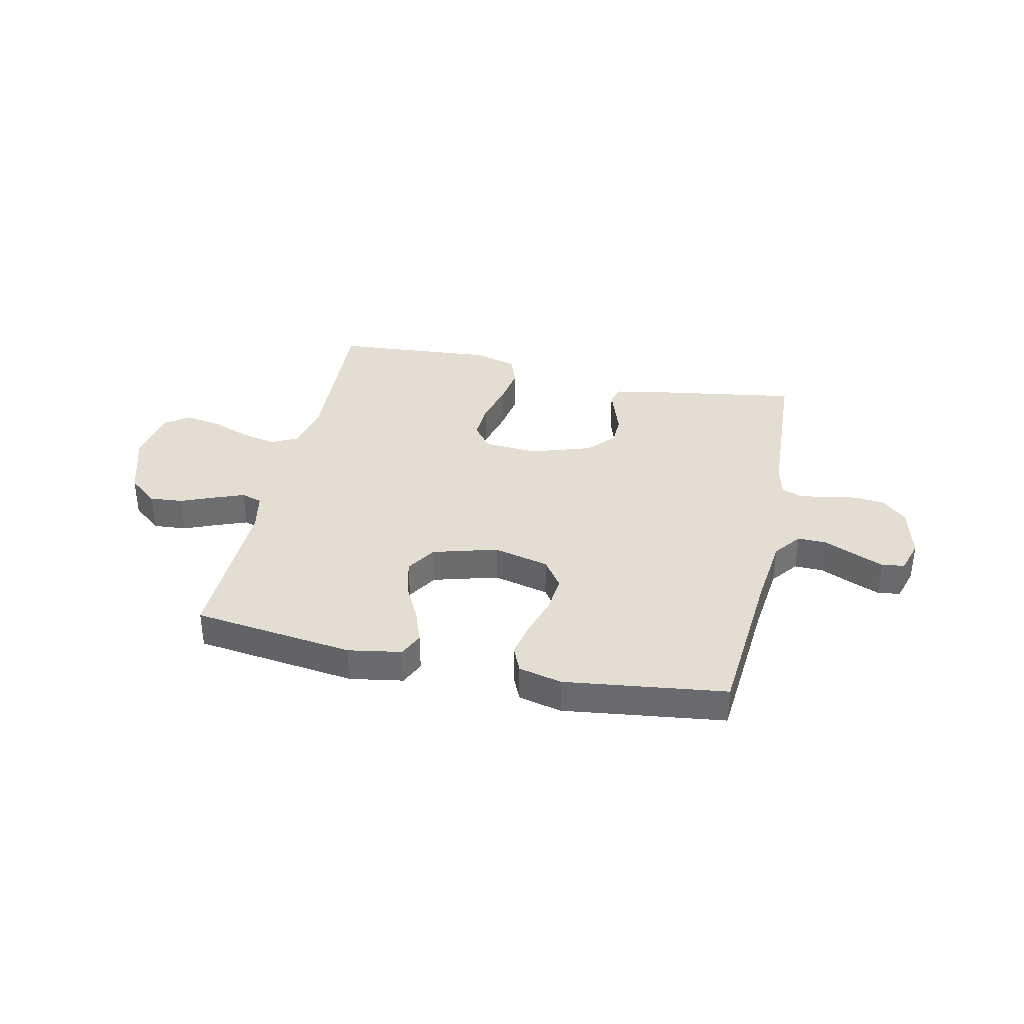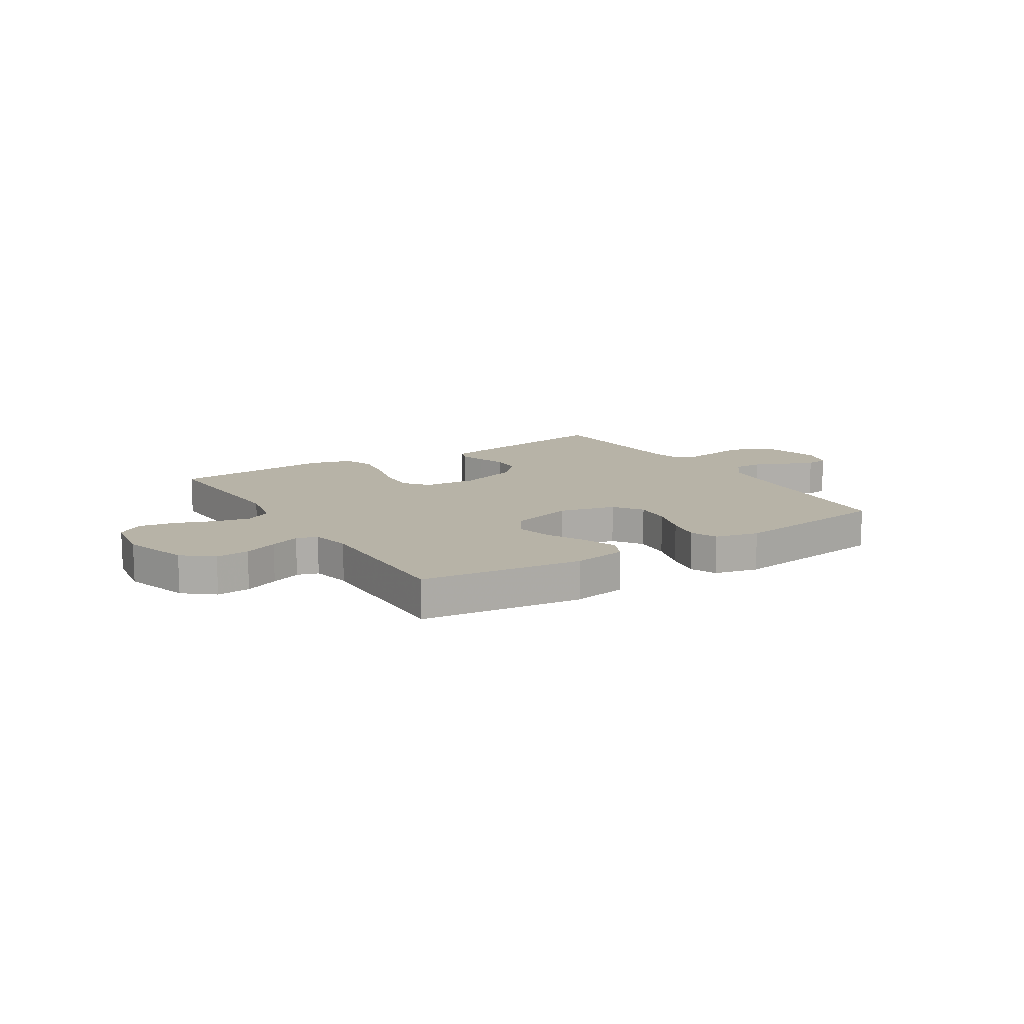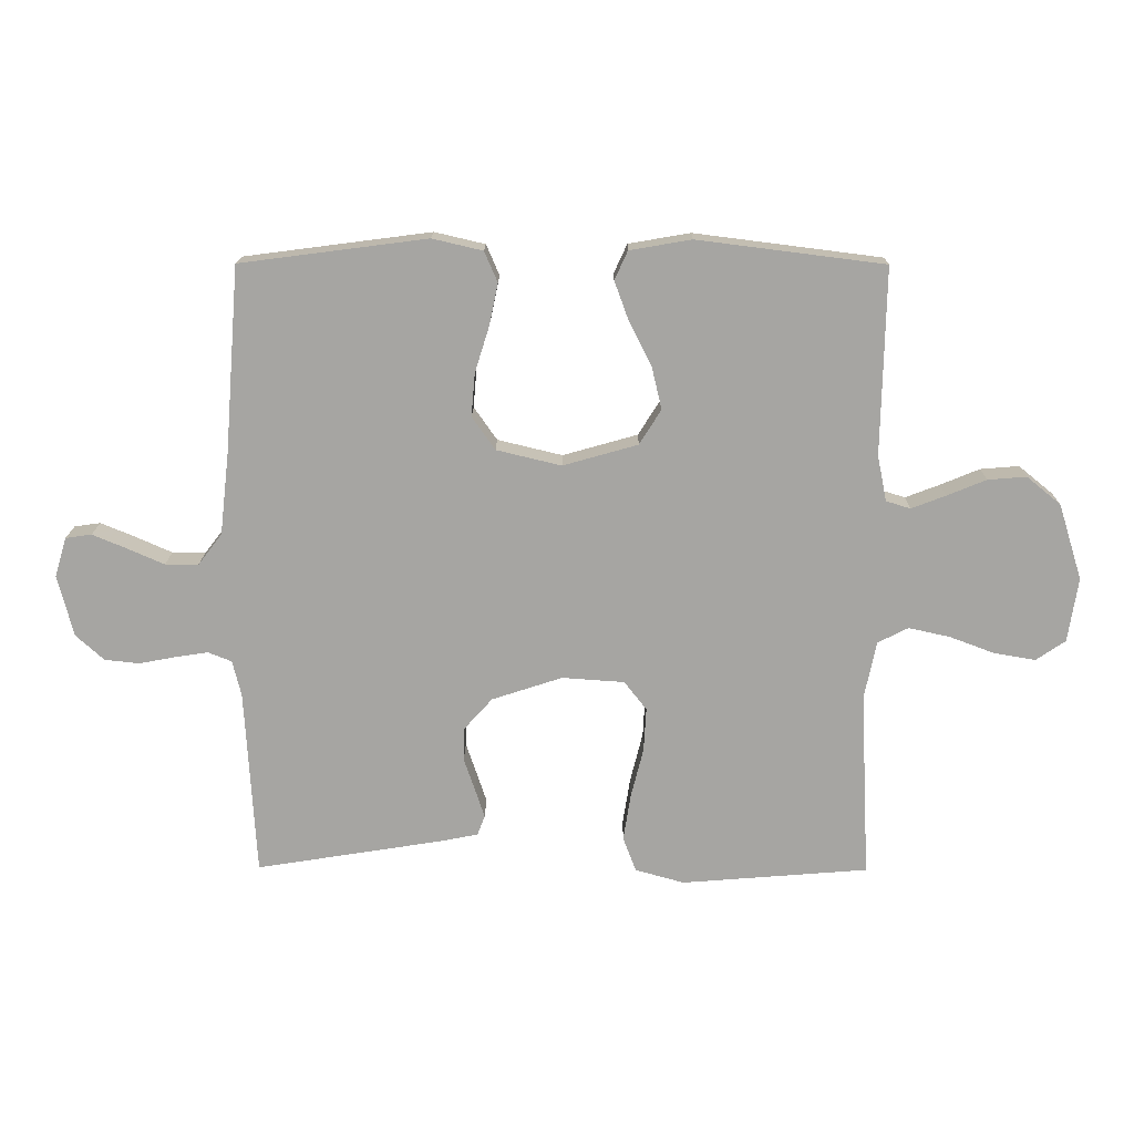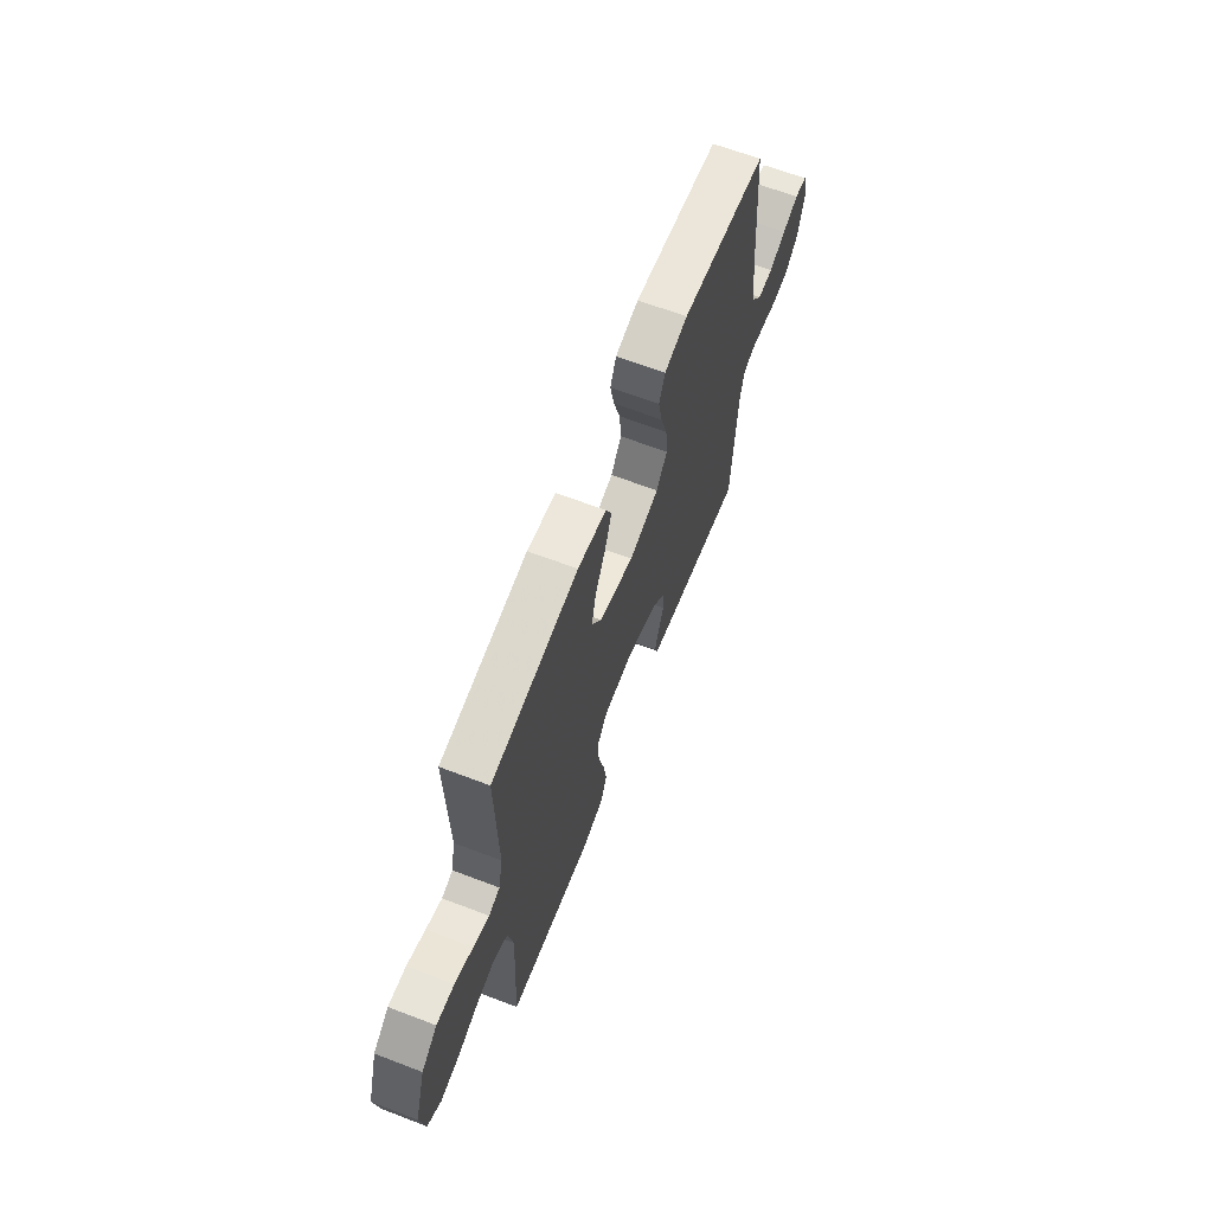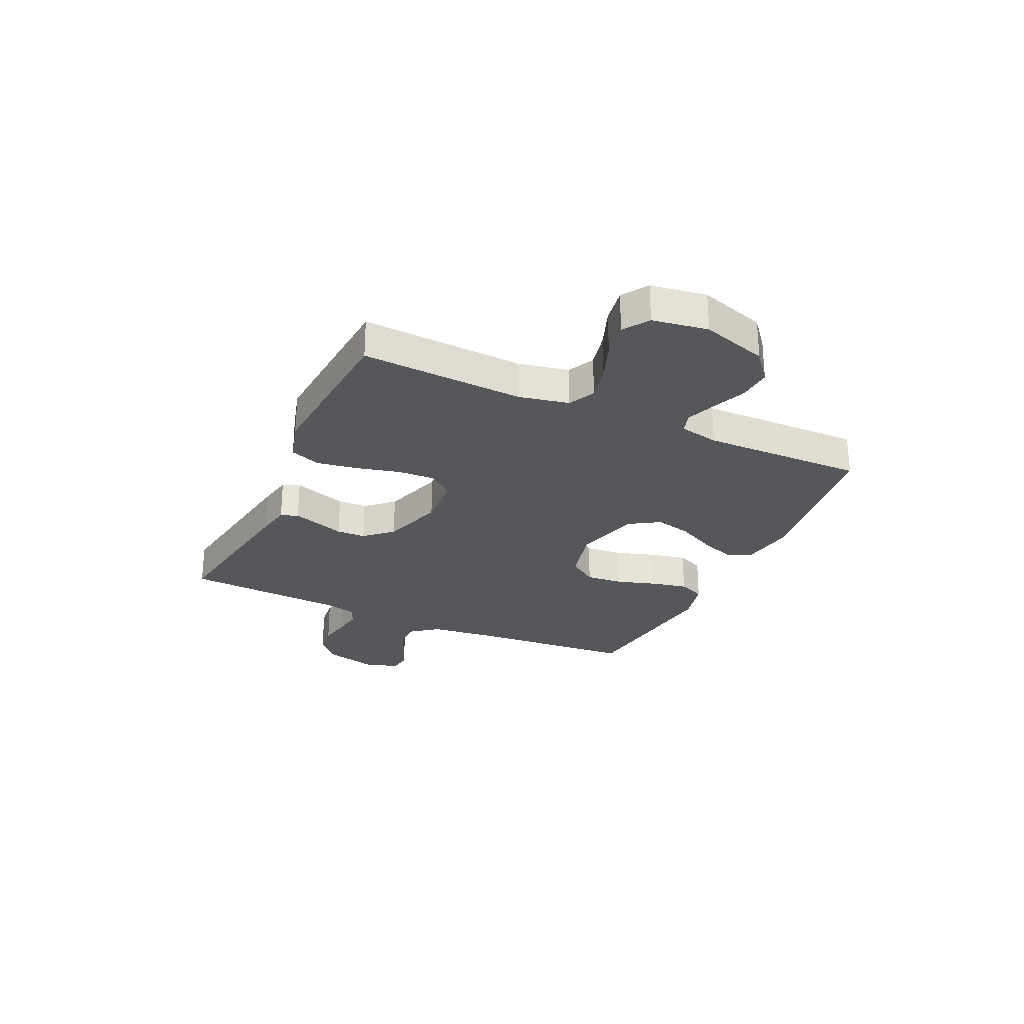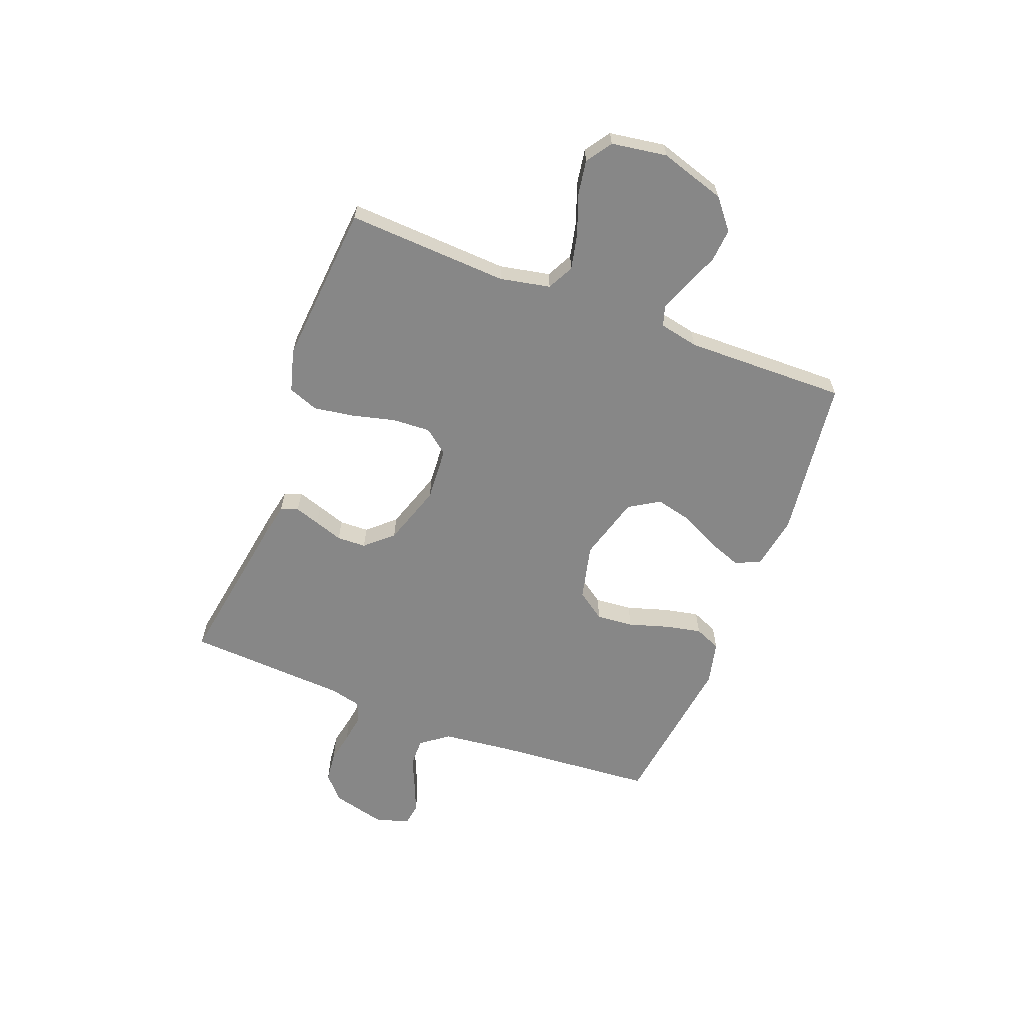
<metadata>
{"format":"obj","ext":"obj","renderer":"f3d","projection":"perspective","resolution":1024,"background":"white","views":[{"elev":36.3,"azim":12.4,"up":"+Y"},{"elev":12.6,"azim":-32.2,"up":"+Y"},{"elev":16.2,"azim":-179.4,"up":"+Z"},{"elev":65.2,"azim":-69.0,"up":"+Z"},{"elev":-27.2,"azim":-114.7,"up":"+Y"},{"elev":-62.5,"azim":-111.1,"up":"+Y"}]}
</metadata>
<code>
v -0.5 0.07 0.5
v -0.2 0.07 0.538
v -0.101 0.07 0.521
v -0.08 0.07 0.475
v -0.103 0.07 0.412
v -0.139 0.07 0.341
v -0.155 0.07 0.273
v -0.12 0.07 0.217
v 0 0.07 0.183
v 0.104 0.07 0.208
v 0.141 0.07 0.261
v 0.135 0.07 0.33
v 0.112 0.07 0.404
v 0.098 0.07 0.471
v 0.119 0.07 0.52
v 0.2 0.07 0.539
v 0.5 0.07 0.5
v 0.524 0.07 0.2
v 0.539 0.07 0.07
v 0.578 0.07 0.019
v 0.631 0.07 0.02
v 0.69 0.07 0.046
v 0.745 0.07 0.069
v 0.787 0.07 0.063
v 0.806 0.07 0
v 0.781 0.07 -0.099
v 0.736 0.07 -0.14
v 0.68 0.07 -0.146
v 0.622 0.07 -0.135
v 0.569 0.07 -0.127
v 0.531 0.07 -0.142
v 0.517 0.07 -0.2
v 0.5 0.07 -0.5
v 0.2 0.07 -0.452
v 0.139 0.07 -0.44
v 0.127 0.07 -0.408
v 0.142 0.07 -0.362
v 0.16 0.07 -0.309
v 0.158 0.07 -0.255
v 0.113 0.07 -0.205
v 0 0.07 -0.168
v -0.1 0.07 -0.175
v -0.136 0.07 -0.221
v -0.132 0.07 -0.291
v -0.112 0.07 -0.371
v -0.1 0.07 -0.446
v -0.121 0.07 -0.502
v -0.2 0.07 -0.524
v -0.5 0.07 -0.5
v -0.485 0.07 -0.2
v -0.504 0.07 -0.107
v -0.553 0.07 -0.082
v -0.62 0.07 -0.097
v -0.692 0.07 -0.124
v -0.758 0.07 -0.135
v -0.805 0.07 -0.103
v -0.821 0.07 0
v -0.783 0.07 0.122
v -0.728 0.07 0.167
v -0.666 0.07 0.162
v -0.603 0.07 0.136
v -0.548 0.07 0.115
v -0.509 0.07 0.127
v -0.494 0.07 0.2
v -0.5 0 0.5
v -0.2 0 0.538
v -0.101 0 0.521
v -0.08 0 0.475
v -0.103 0 0.412
v -0.139 0 0.341
v -0.155 0 0.273
v -0.12 0 0.217
v 0 0 0.183
v 0.104 0 0.208
v 0.141 0 0.261
v 0.135 0 0.33
v 0.112 0 0.404
v 0.098 0 0.471
v 0.119 0 0.52
v 0.2 0 0.539
v 0.5 0 0.5
v 0.524 0 0.2
v 0.539 0 0.07
v 0.578 0 0.019
v 0.631 0 0.02
v 0.69 0 0.046
v 0.745 0 0.069
v 0.787 0 0.063
v 0.806 0 0
v 0.781 0 -0.099
v 0.736 0 -0.14
v 0.68 0 -0.146
v 0.622 0 -0.135
v 0.569 0 -0.127
v 0.531 0 -0.142
v 0.517 0 -0.2
v 0.5 0 -0.5
v 0.2 0 -0.452
v 0.139 0 -0.44
v 0.127 0 -0.408
v 0.142 0 -0.362
v 0.16 0 -0.309
v 0.158 0 -0.255
v 0.113 0 -0.205
v 0 0 -0.168
v -0.1 0 -0.175
v -0.136 0 -0.221
v -0.132 0 -0.291
v -0.112 0 -0.371
v -0.1 0 -0.446
v -0.121 0 -0.502
v -0.2 0 -0.524
v -0.5 0 -0.5
v -0.485 0 -0.2
v -0.504 0 -0.107
v -0.553 0 -0.082
v -0.62 0 -0.097
v -0.692 0 -0.124
v -0.758 0 -0.135
v -0.805 0 -0.103
v -0.821 0 0
v -0.783 0 0.122
v -0.728 0 0.167
v -0.666 0 0.162
v -0.603 0 0.136
v -0.548 0 0.115
v -0.509 0 0.127
v -0.494 0 0.2
f 58 59 60 61
f 58 61 62
f 57 58 62
f 56 57 62 63
f 53 54 55 56
f 52 53 56 63
f 47 48 49 50
f 47 50 51
f 44 45 46 47
f 43 44 47 51
f 42 43 51 52
f 35 36 37 38
f 33 34 35 38
f 32 33 38 39
f 31 32 39 40
f 26 27 28 29
f 26 29 30
f 25 26 30
f 21 22 23 24
f 21 24 25 30
f 15 16 17 18
f 15 18 19
f 12 13 14 15
f 11 12 15 19
f 10 11 19 20
f 3 4 5 6
f 3 6 7
f 64 1 2 3
f 63 64 3 7
f 41 42 52 63
f 20 21 30 31
f 9 10 20 31
f 8 9 31 40
f 40 41 63
f 7 8 40 63
f 125 124 123 122
f 126 125 122
f 126 122 121
f 127 126 121 120
f 120 119 118 117
f 127 120 117 116
f 114 113 112 111
f 115 114 111
f 111 110 109 108
f 115 111 108 107
f 116 115 107 106
f 102 101 100 99
f 102 99 98 97
f 103 102 97 96
f 104 103 96 95
f 93 92 91 90
f 94 93 90
f 94 90 89
f 88 87 86 85
f 94 89 88 85
f 82 81 80 79
f 83 82 79
f 79 78 77 76
f 83 79 76 75
f 84 83 75 74
f 70 69 68 67
f 71 70 67
f 67 66 65 128
f 71 67 128 127
f 127 116 106 105
f 95 94 85 84
f 95 84 74 73
f 104 95 73 72
f 127 105 104
f 127 104 72 71
f 1 65 66 2
f 2 66 67 3
f 3 67 68 4
f 4 68 69 5
f 5 69 70 6
f 6 70 71 7
f 7 71 72 8
f 8 72 73 9
f 9 73 74 10
f 10 74 75 11
f 11 75 76 12
f 12 76 77 13
f 13 77 78 14
f 14 78 79 15
f 15 79 80 16
f 16 80 81 17
f 17 81 82 18
f 18 82 83 19
f 19 83 84 20
f 20 84 85 21
f 21 85 86 22
f 22 86 87 23
f 23 87 88 24
f 24 88 89 25
f 25 89 90 26
f 26 90 91 27
f 27 91 92 28
f 28 92 93 29
f 29 93 94 30
f 30 94 95 31
f 31 95 96 32
f 32 96 97 33
f 33 97 98 34
f 34 98 99 35
f 35 99 100 36
f 36 100 101 37
f 37 101 102 38
f 38 102 103 39
f 39 103 104 40
f 40 104 105 41
f 41 105 106 42
f 42 106 107 43
f 43 107 108 44
f 44 108 109 45
f 45 109 110 46
f 46 110 111 47
f 47 111 112 48
f 48 112 113 49
f 49 113 114 50
f 50 114 115 51
f 51 115 116 52
f 52 116 117 53
f 53 117 118 54
f 54 118 119 55
f 55 119 120 56
f 56 120 121 57
f 57 121 122 58
f 58 122 123 59
f 59 123 124 60
f 60 124 125 61
f 61 125 126 62
f 62 126 127 63
f 63 127 128 64
f 64 128 65 1

</code>
